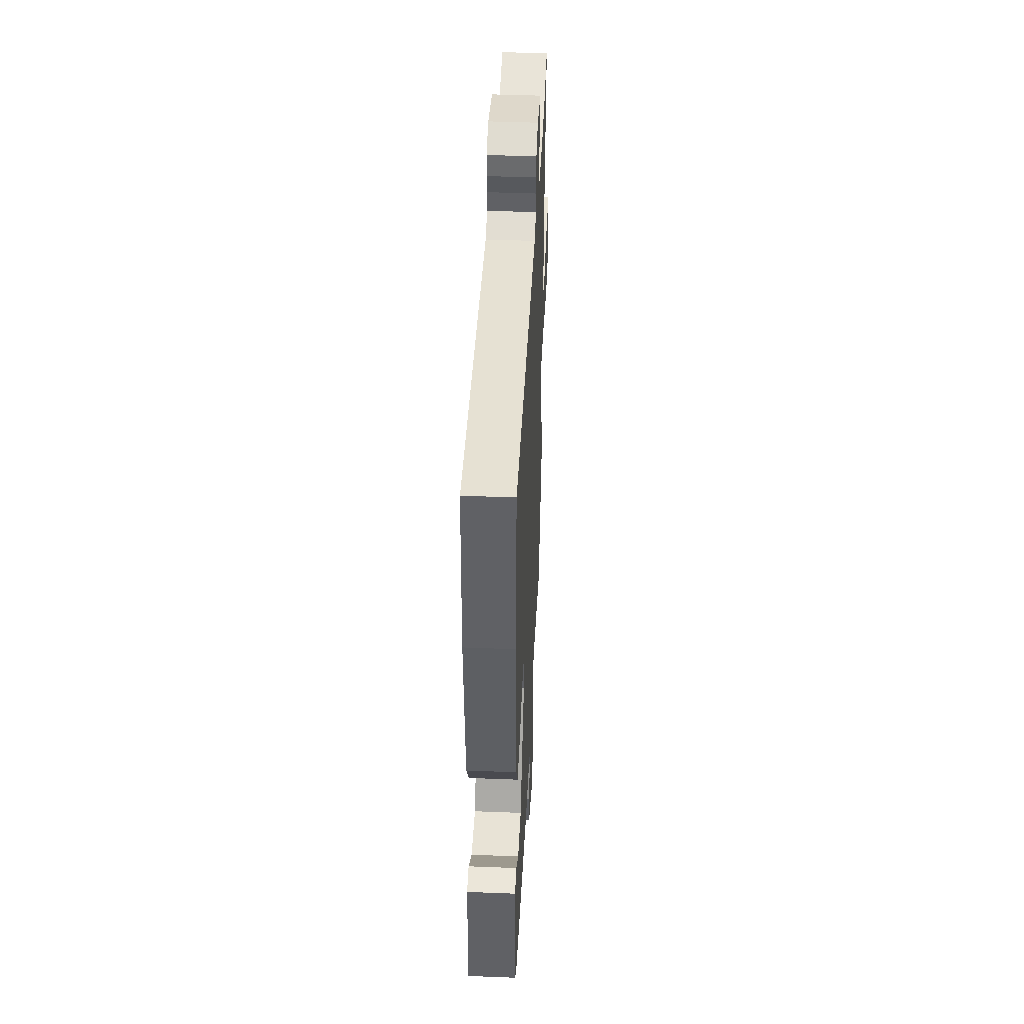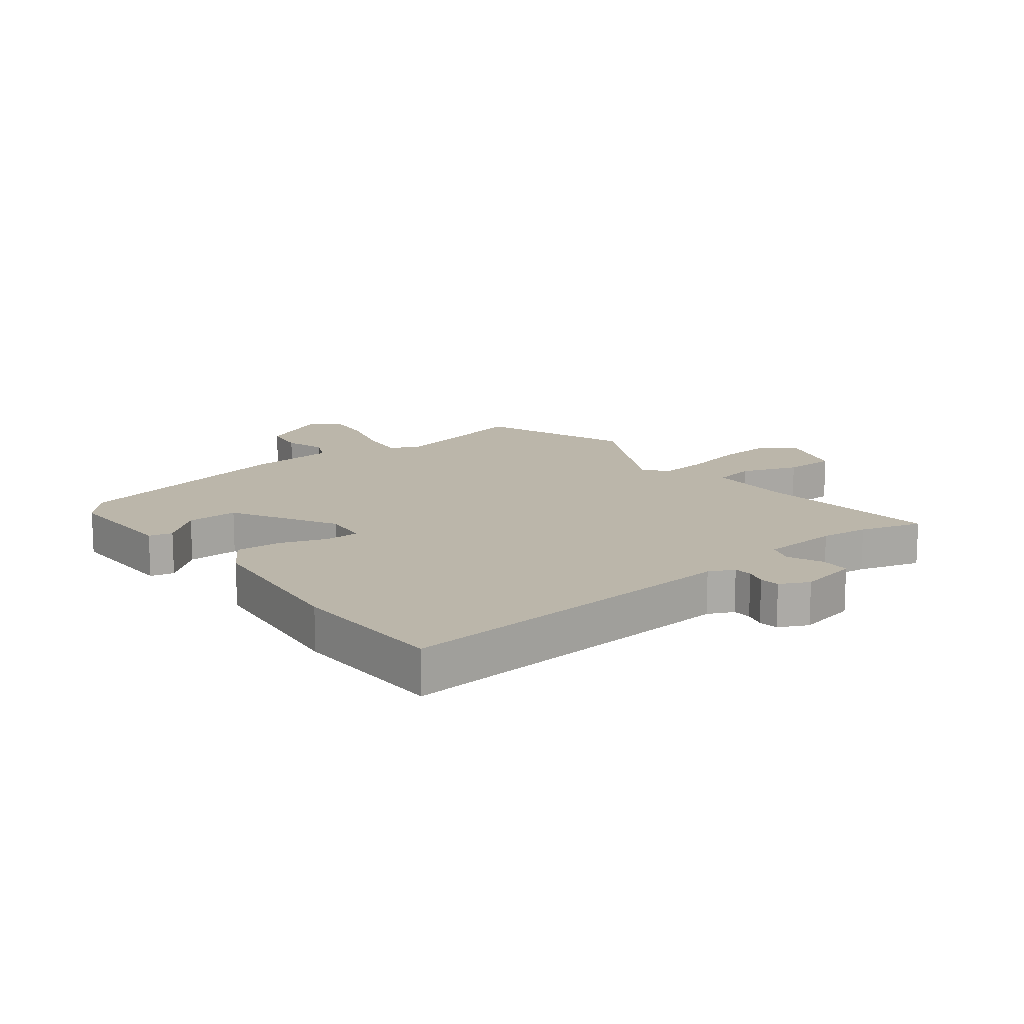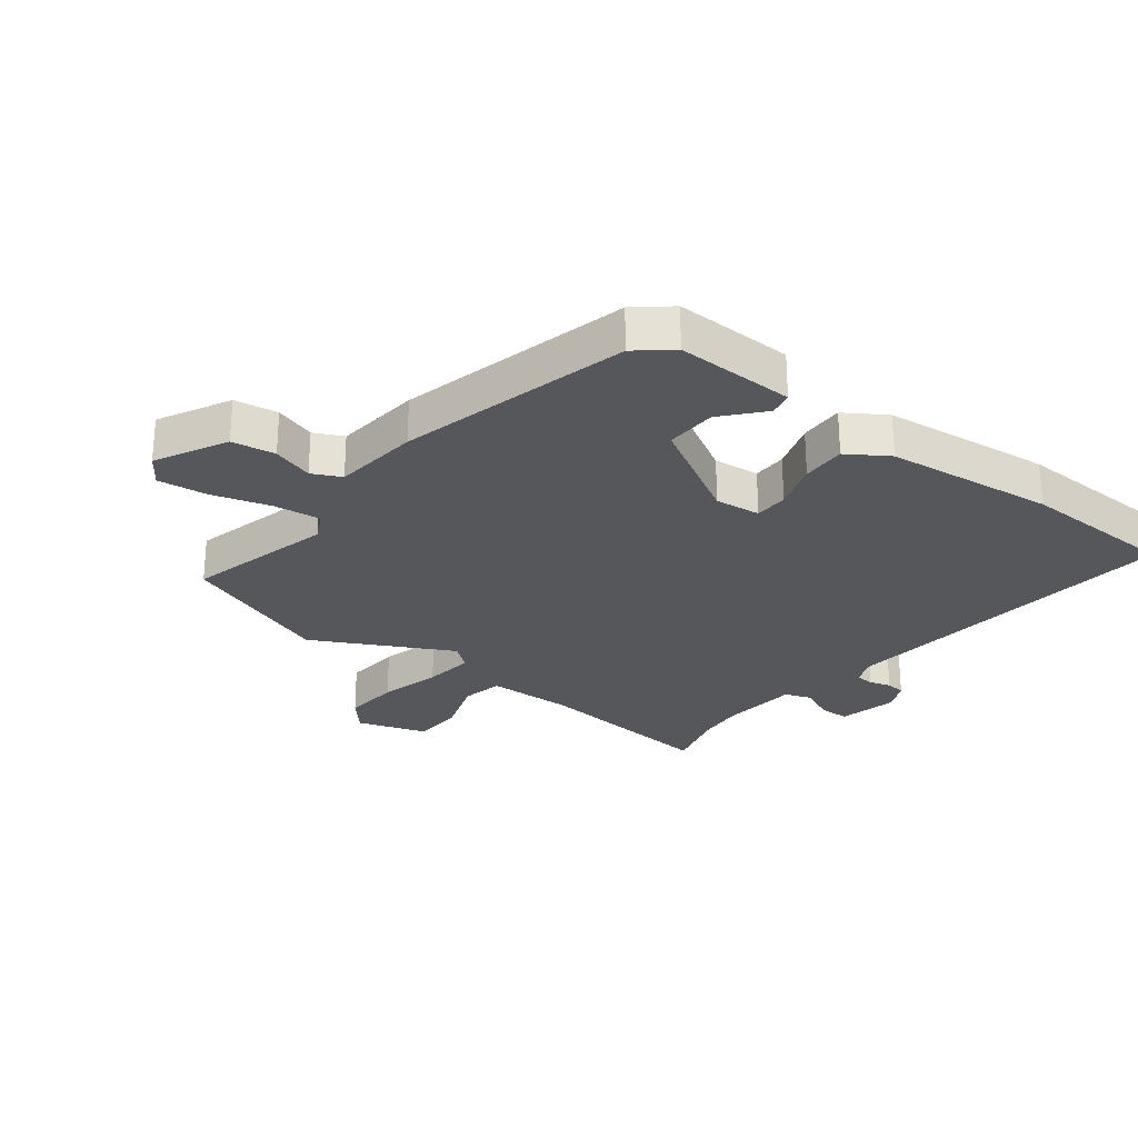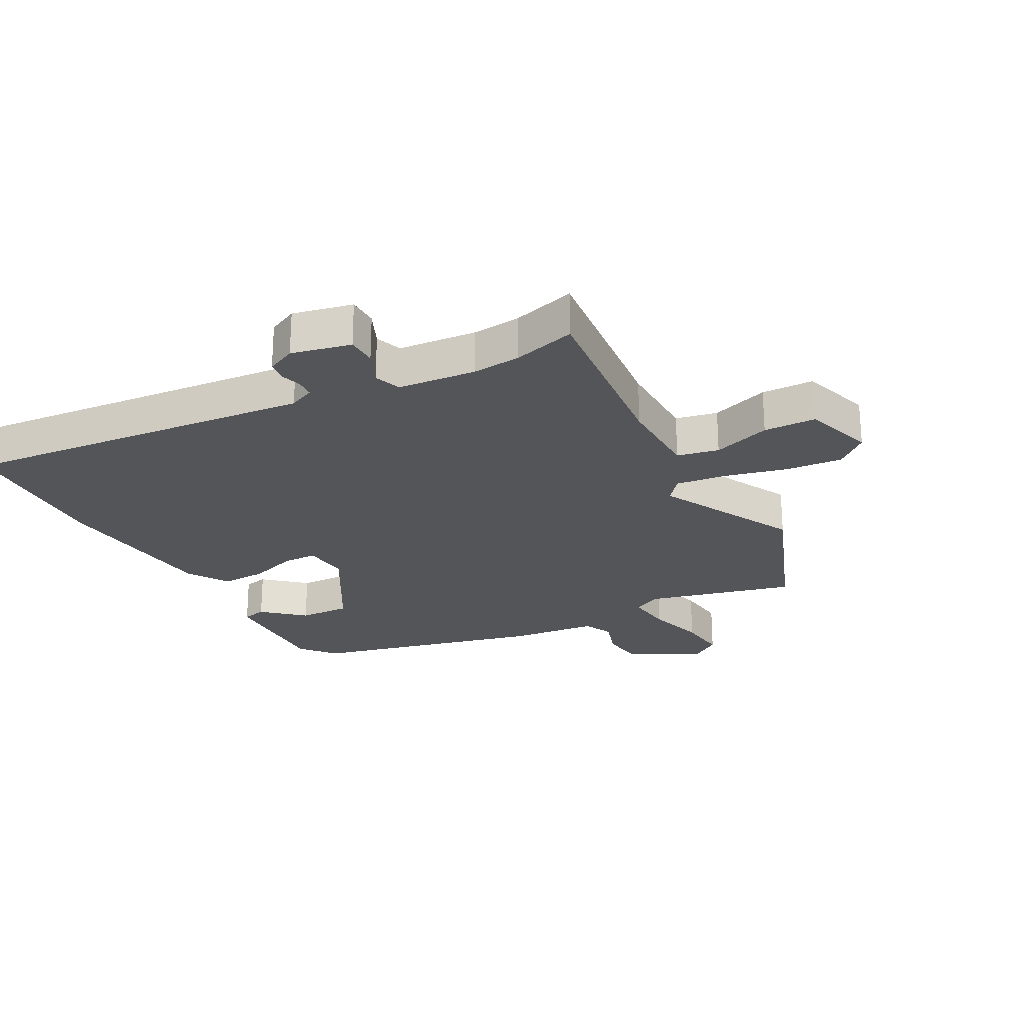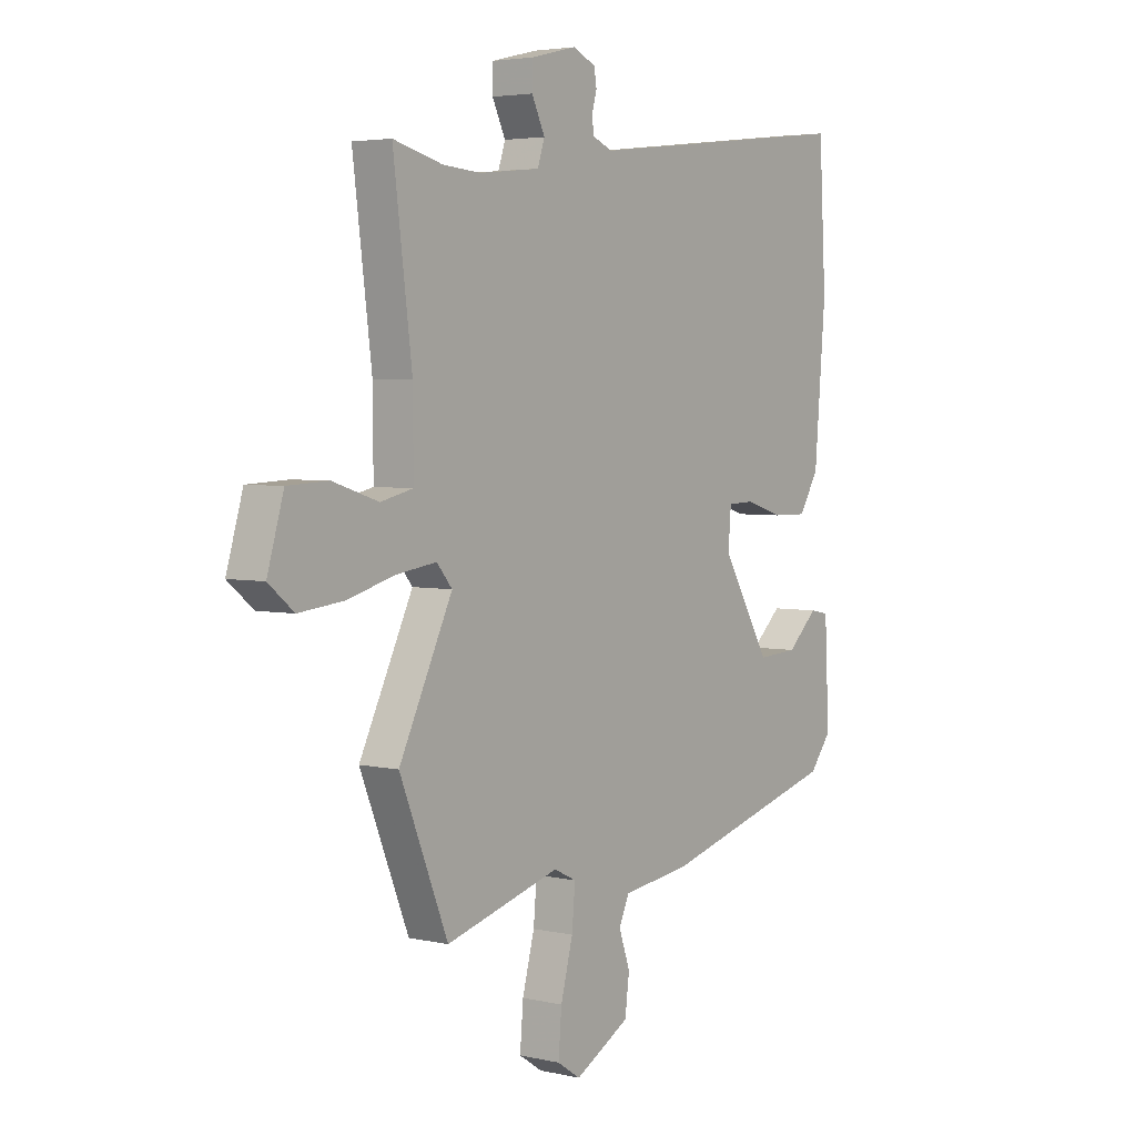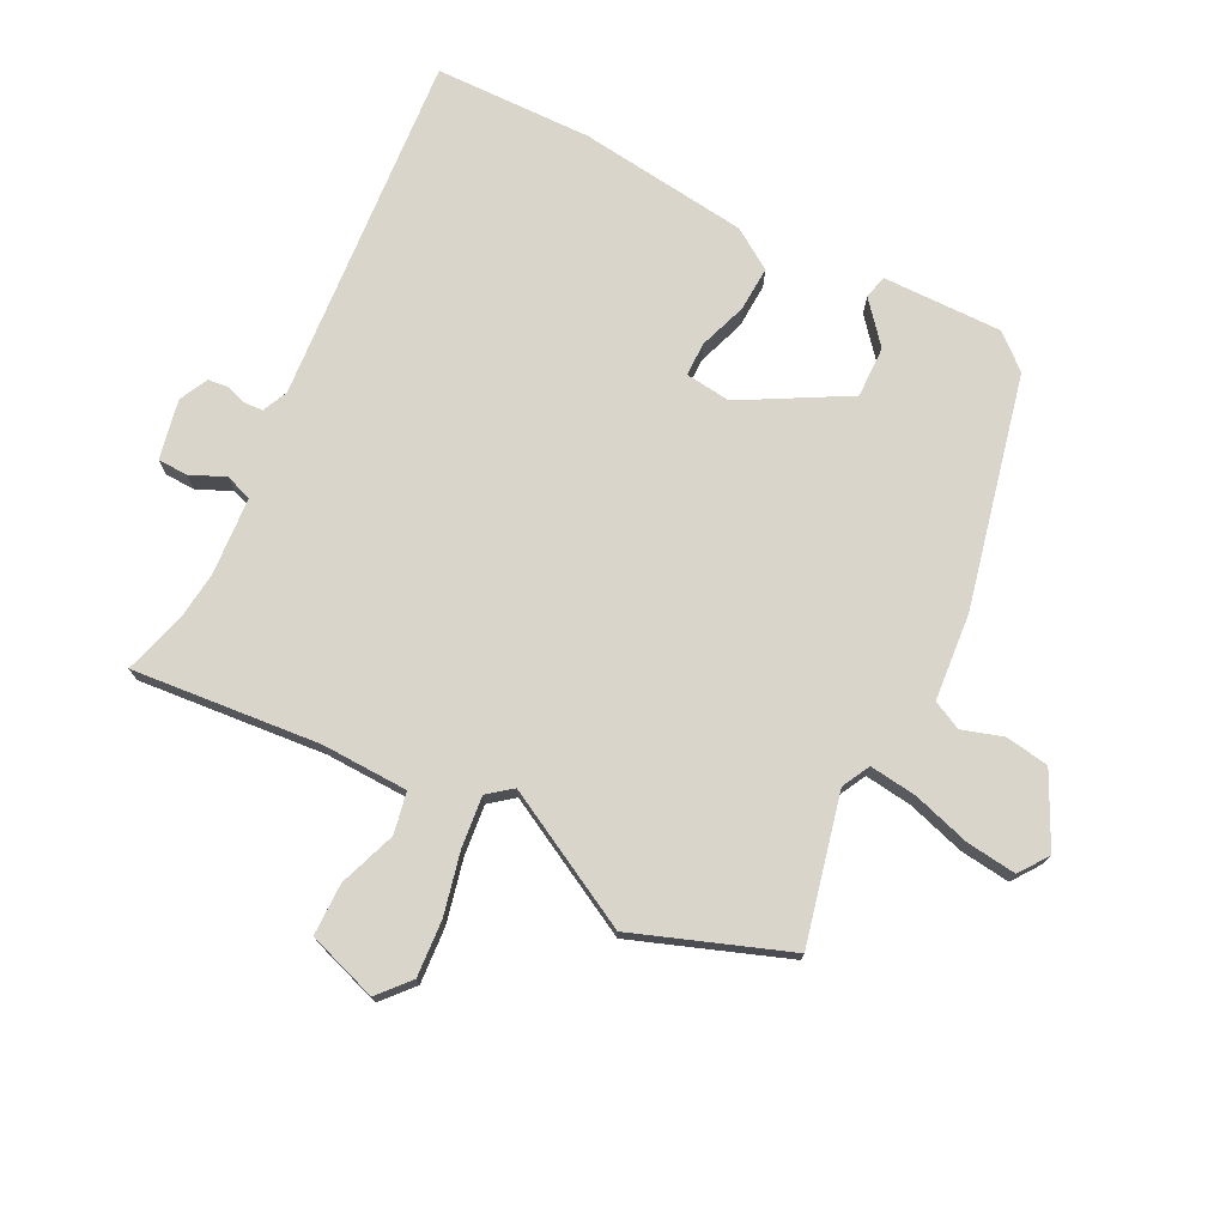
<metadata>
{"format":"obj","ext":"obj","renderer":"f3d","projection":"perspective","resolution":1024,"background":"white","views":[{"elev":45.1,"azim":-87.4,"up":"+Z"},{"elev":14.1,"azim":-35.9,"up":"+Y"},{"elev":-26.6,"azim":-126.3,"up":"+Y"},{"elev":-24.4,"azim":29.6,"up":"+Y"},{"elev":4.0,"azim":126.4,"up":"+Z"},{"elev":74.4,"azim":118.9,"up":"+Y"}]}
</metadata>
<code>
v -0.509 0.07 0.344
v -0.494 0.07 0.608
v 0.094 0.07 0.54
v 0.137 0.07 0.558
v 0.14 0.07 0.589
v 0.13 0.07 0.625
v 0.135 0.07 0.658
v 0.184 0.07 0.68
v 0.283 0.07 0.656
v 0.283 0.07 0.606
v 0.255 0.07 0.548
v 0.27 0.07 0.503
v 0.4 0.07 0.489
v 0.481 0.07 0.495
v 0.586 0.07 0.522
v 0.546 0.07 0.209
v 0.545 0.07 0.064
v 0.614 0.07 0.048
v 0.711 0.07 0.079
v 0.798 0.07 0.075
v 0.833 0.07 -0.043
v 0.779 0.07 -0.087
v 0.685 0.07 -0.077
v 0.581 0.07 -0.049
v 0.497 0.07 -0.037
v 0.464 0.07 -0.076
v 0.578 0.07 -0.309
v 0.475 0.07 -0.562
v 0.23 0.07 -0.495
v 0.182 0.07 -0.518
v 0.189 0.07 -0.597
v 0.215 0.07 -0.695
v 0.222 0.07 -0.779
v 0.172 0.07 -0.812
v 0.054 0.07 -0.748
v 0.045 0.07 -0.675
v 0.069 0.07 -0.607
v 0.047 0.07 -0.558
v -0.098 0.07 -0.54
v -0.483 0.07 -0.437
v -0.53 0.07 -0.378
v -0.52 0.07 -0.178
v -0.48 0.07 -0.17
v -0.414 0.07 -0.23
v -0.328 0.07 -0.235
v -0.224 0.07 -0.063
v -0.23 0.07 0.014
v -0.287 0.07 0.016
v -0.368 0.07 -0.009
v -0.443 0.07 -0.01
v -0.485 0.07 0.059
v -0.509 0 0.344
v -0.494 0 0.608
v 0.094 0 0.54
v 0.137 0 0.558
v 0.14 0 0.589
v 0.13 0 0.625
v 0.135 0 0.658
v 0.184 0 0.68
v 0.283 0 0.656
v 0.283 0 0.606
v 0.255 0 0.548
v 0.27 0 0.503
v 0.4 0 0.489
v 0.481 0 0.495
v 0.586 0 0.522
v 0.546 0 0.209
v 0.545 0 0.064
v 0.614 0 0.048
v 0.711 0 0.079
v 0.798 0 0.075
v 0.833 0 -0.043
v 0.779 0 -0.087
v 0.685 0 -0.077
v 0.581 0 -0.049
v 0.497 0 -0.037
v 0.464 0 -0.076
v 0.578 0 -0.309
v 0.475 0 -0.562
v 0.23 0 -0.495
v 0.182 0 -0.518
v 0.189 0 -0.597
v 0.215 0 -0.695
v 0.222 0 -0.779
v 0.172 0 -0.812
v 0.054 0 -0.748
v 0.045 0 -0.675
v 0.069 0 -0.607
v 0.047 0 -0.558
v -0.098 0 -0.54
v -0.483 0 -0.437
v -0.53 0 -0.378
v -0.52 0 -0.178
v -0.48 0 -0.17
v -0.414 0 -0.23
v -0.328 0 -0.235
v -0.224 0 -0.063
v -0.23 0 0.014
v -0.287 0 0.016
v -0.368 0 -0.009
v -0.443 0 -0.01
v -0.485 0 0.059
f 1 2 3
f 51 1 3
f 50 51 3
f 49 50 3
f 48 49 3
f 47 48 3 4
f 46 47 4
f 42 43 44
f 41 42 44
f 40 41 44
f 39 40 44
f 38 39 44 45
f 35 36 37
f 34 35 37
f 33 34 37
f 32 33 37
f 31 32 37
f 30 31 37 38
f 38 45 46
f 30 38 46
f 29 30 46
f 29 46 4
f 28 29 4
f 27 28 4
f 26 27 4
f 22 23 24
f 21 22 24
f 20 21 24
f 19 20 24
f 18 19 24
f 17 18 24 25
f 14 15 16
f 17 25 26
f 16 17 26
f 14 16 26
f 13 14 26
f 9 10 11
f 8 9 11
f 7 8 11
f 6 7 11
f 5 6 11
f 5 11 12
f 4 5 12
f 26 4 12
f 12 13 26
f 54 53 52
f 54 52 102
f 54 102 101
f 54 101 100
f 54 100 99
f 55 54 99 98
f 55 98 97
f 95 94 93
f 95 93 92
f 95 92 91
f 95 91 90
f 96 95 90 89
f 88 87 86
f 88 86 85
f 88 85 84
f 88 84 83
f 88 83 82
f 89 88 82 81
f 97 96 89
f 97 89 81
f 97 81 80
f 55 97 80
f 55 80 79
f 55 79 78
f 55 78 77
f 75 74 73
f 75 73 72
f 75 72 71
f 75 71 70
f 75 70 69
f 76 75 69 68
f 67 66 65
f 77 76 68
f 77 68 67
f 77 67 65
f 77 65 64
f 62 61 60
f 62 60 59
f 62 59 58
f 62 58 57
f 62 57 56
f 63 62 56
f 63 56 55
f 63 55 77
f 77 64 63
f 1 52 53 2
f 2 53 54 3
f 3 54 55 4
f 4 55 56 5
f 5 56 57 6
f 6 57 58 7
f 7 58 59 8
f 8 59 60 9
f 9 60 61 10
f 10 61 62 11
f 11 62 63 12
f 12 63 64 13
f 13 64 65 14
f 14 65 66 15
f 15 66 67 16
f 16 67 68 17
f 17 68 69 18
f 18 69 70 19
f 19 70 71 20
f 20 71 72 21
f 21 72 73 22
f 22 73 74 23
f 23 74 75 24
f 24 75 76 25
f 25 76 77 26
f 26 77 78 27
f 27 78 79 28
f 28 79 80 29
f 29 80 81 30
f 30 81 82 31
f 31 82 83 32
f 32 83 84 33
f 33 84 85 34
f 34 85 86 35
f 35 86 87 36
f 36 87 88 37
f 37 88 89 38
f 38 89 90 39
f 39 90 91 40
f 40 91 92 41
f 41 92 93 42
f 42 93 94 43
f 43 94 95 44
f 44 95 96 45
f 45 96 97 46
f 46 97 98 47
f 47 98 99 48
f 48 99 100 49
f 49 100 101 50
f 50 101 102 51
f 51 102 52 1

</code>
